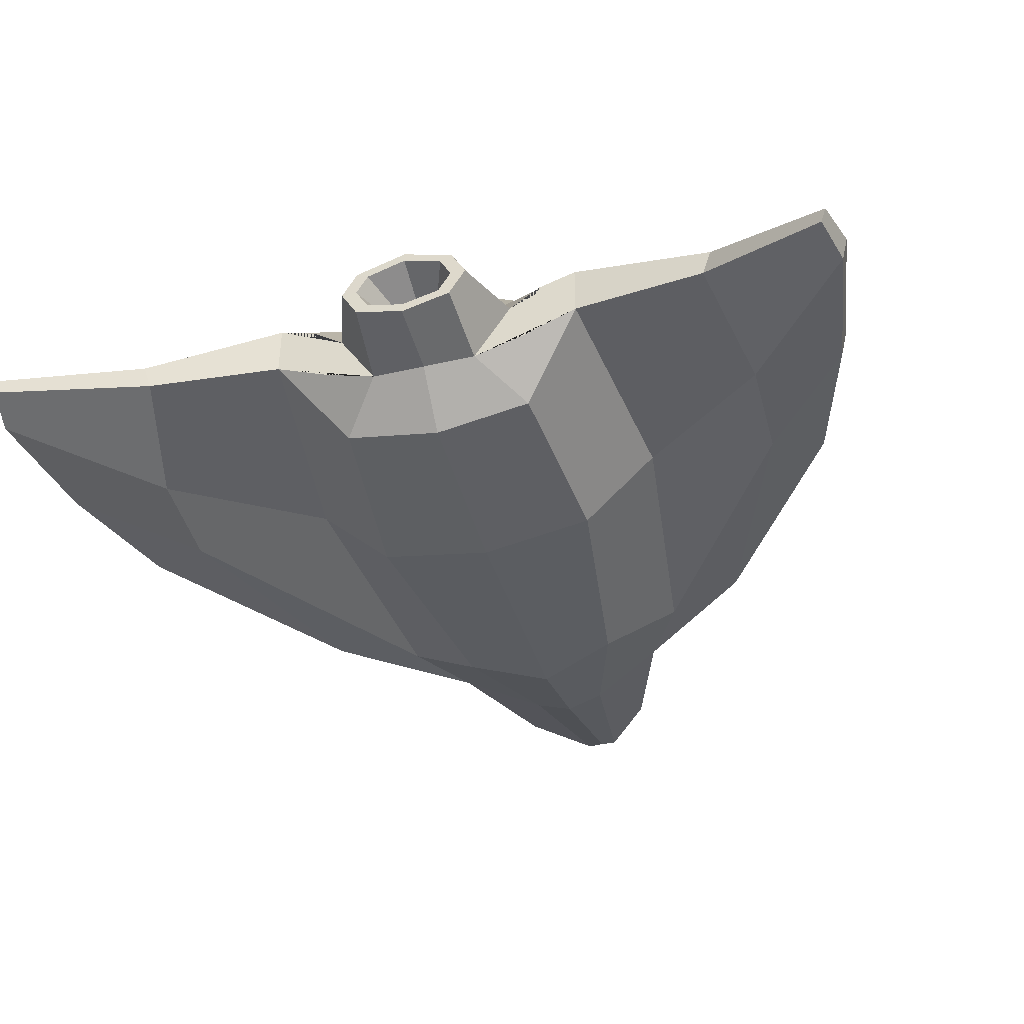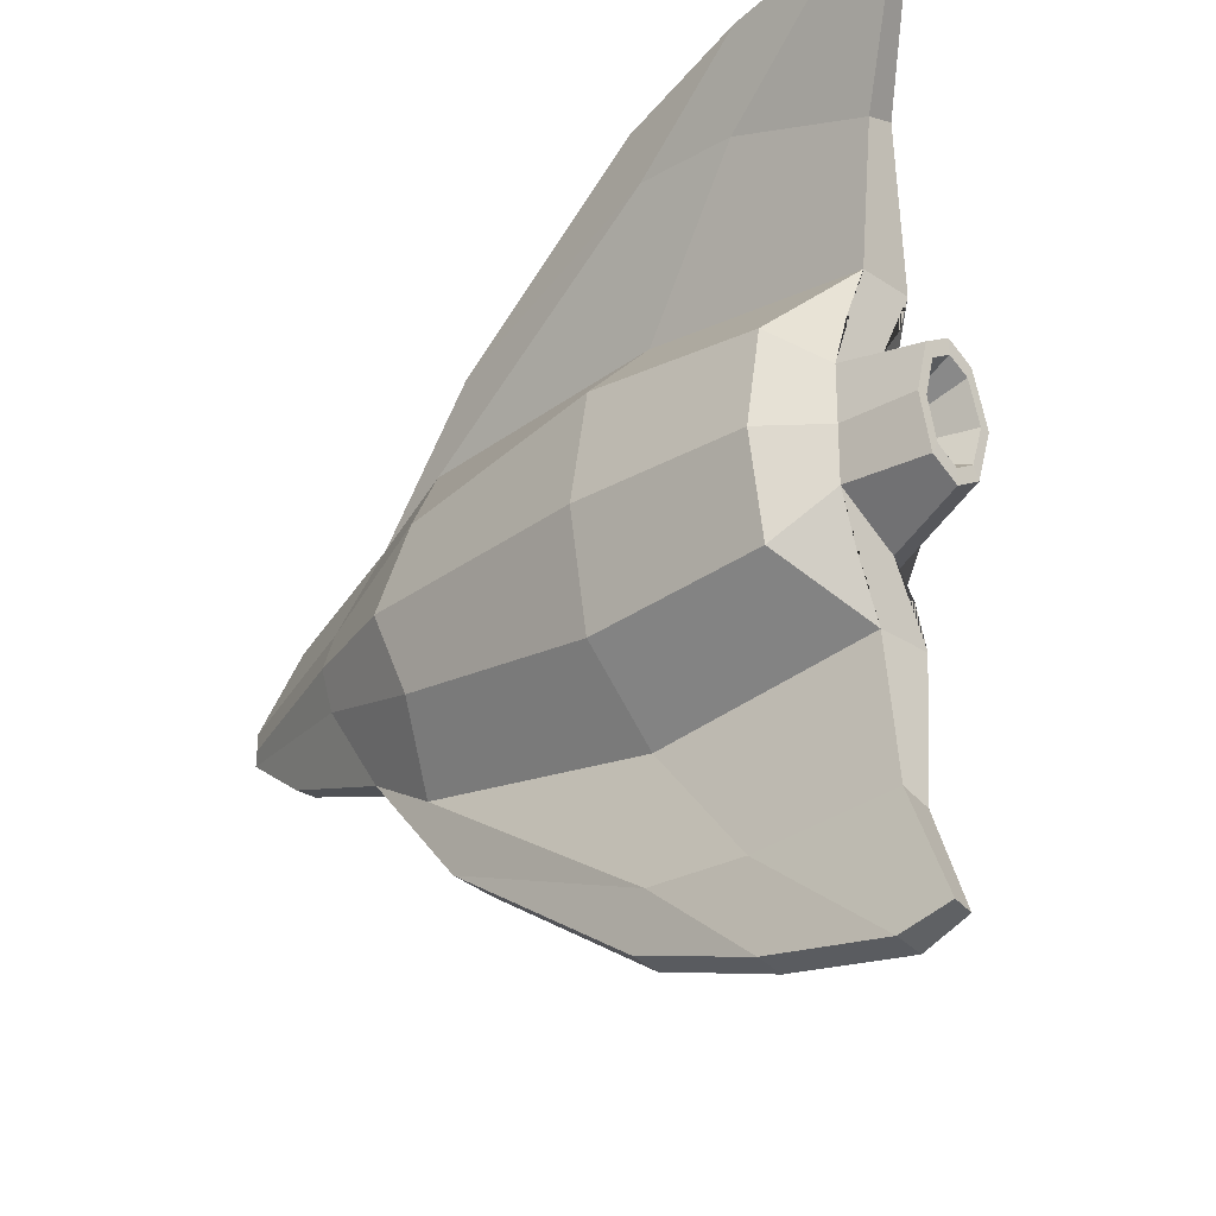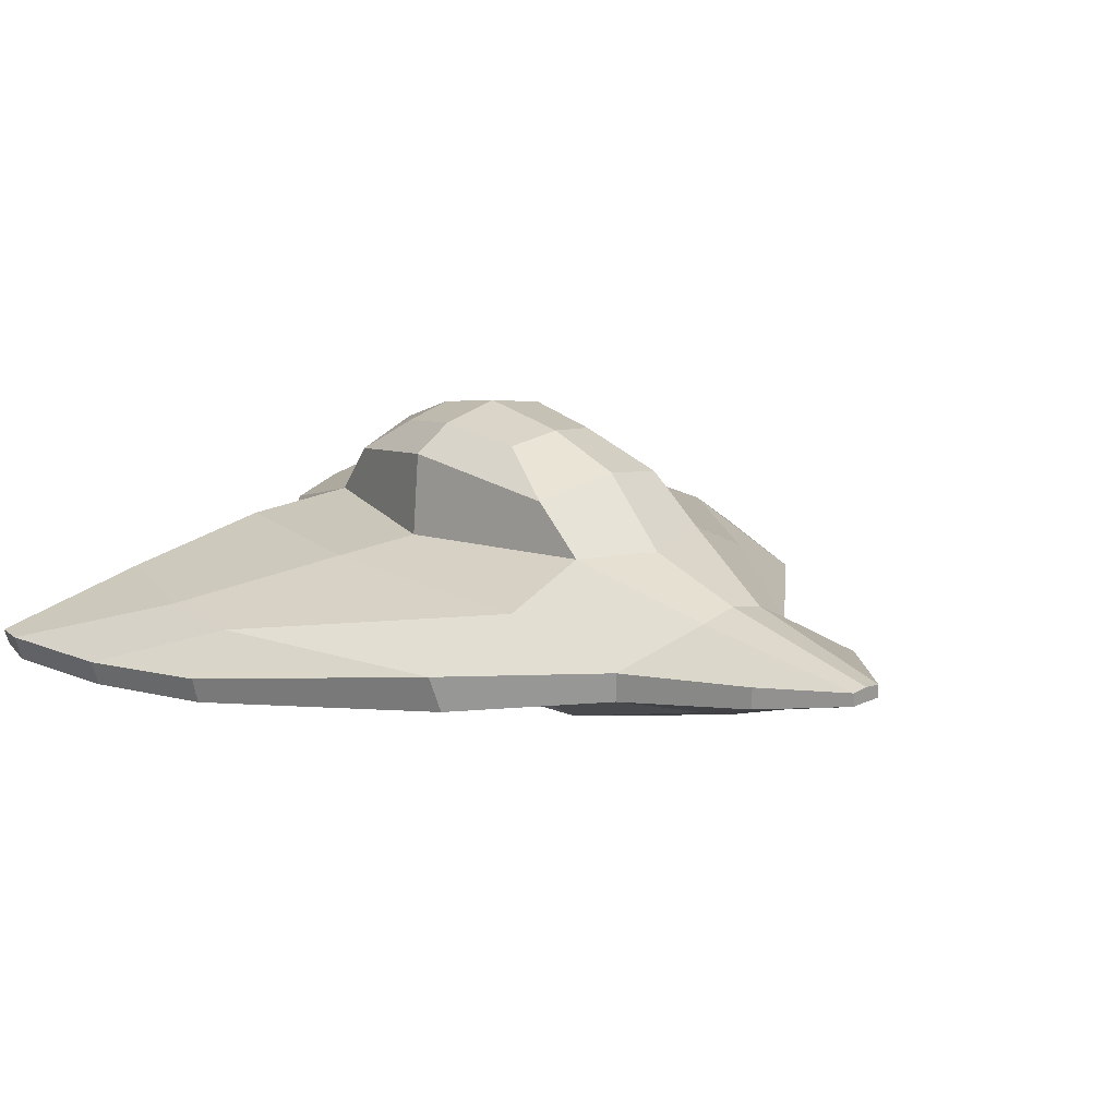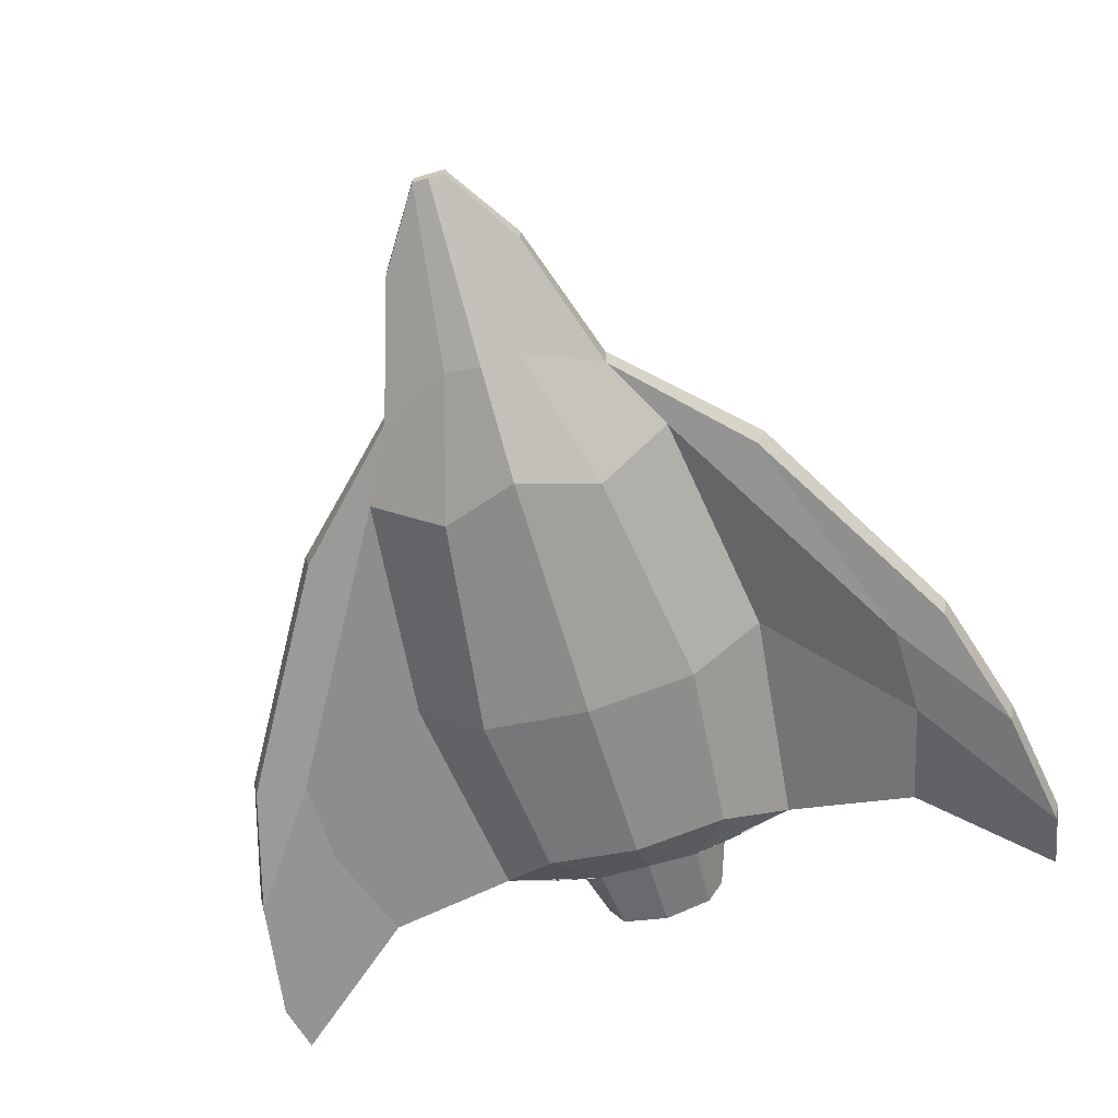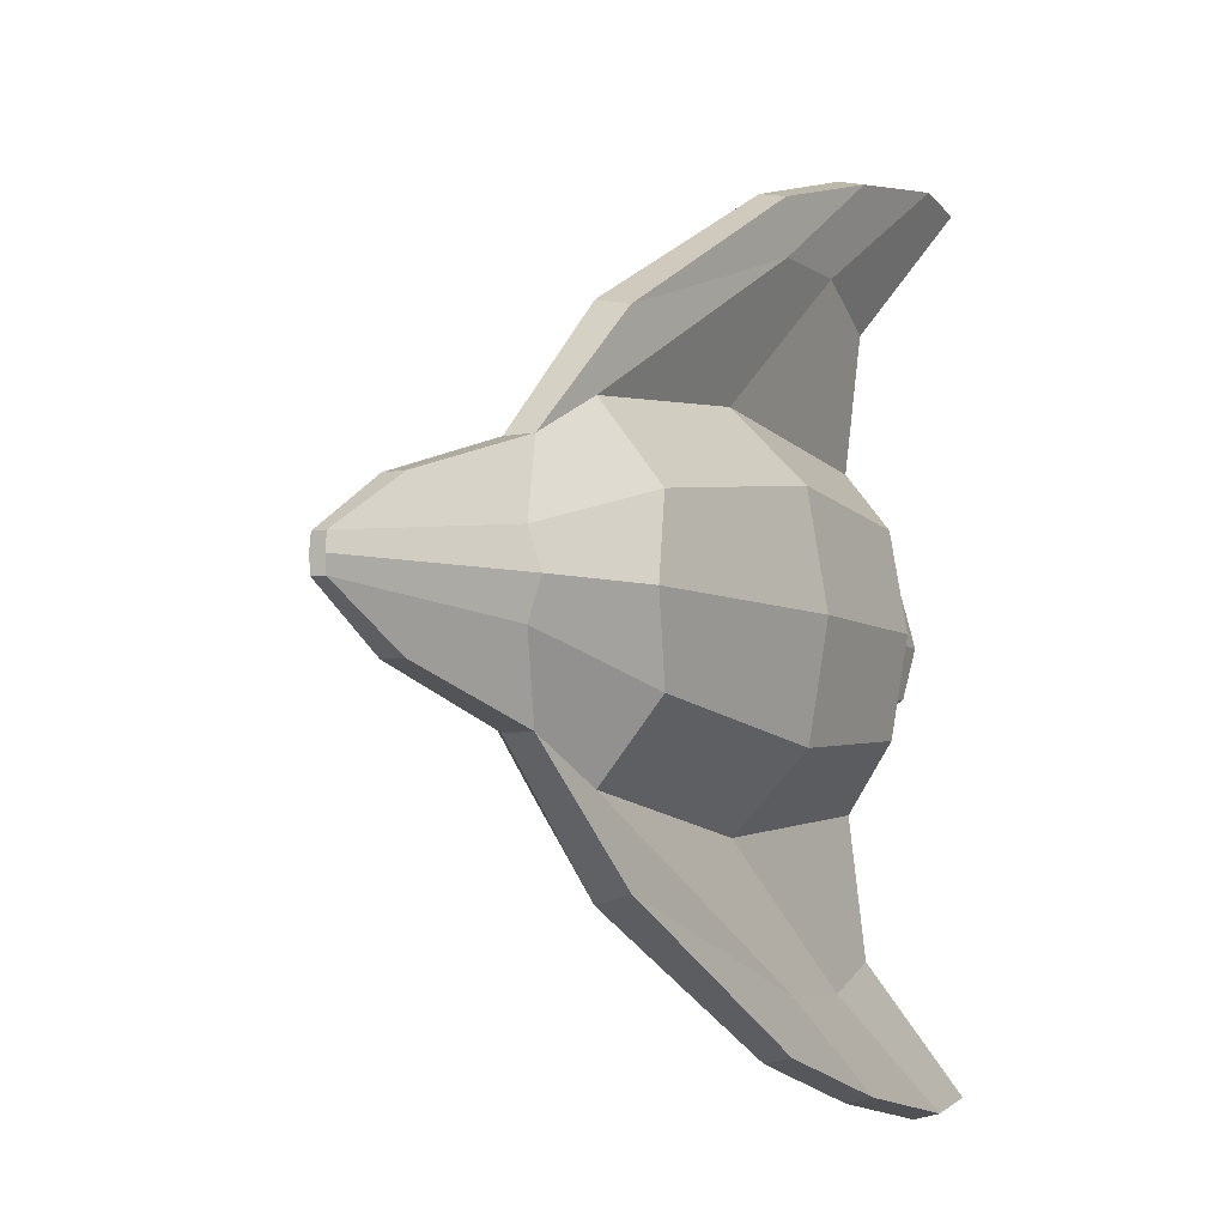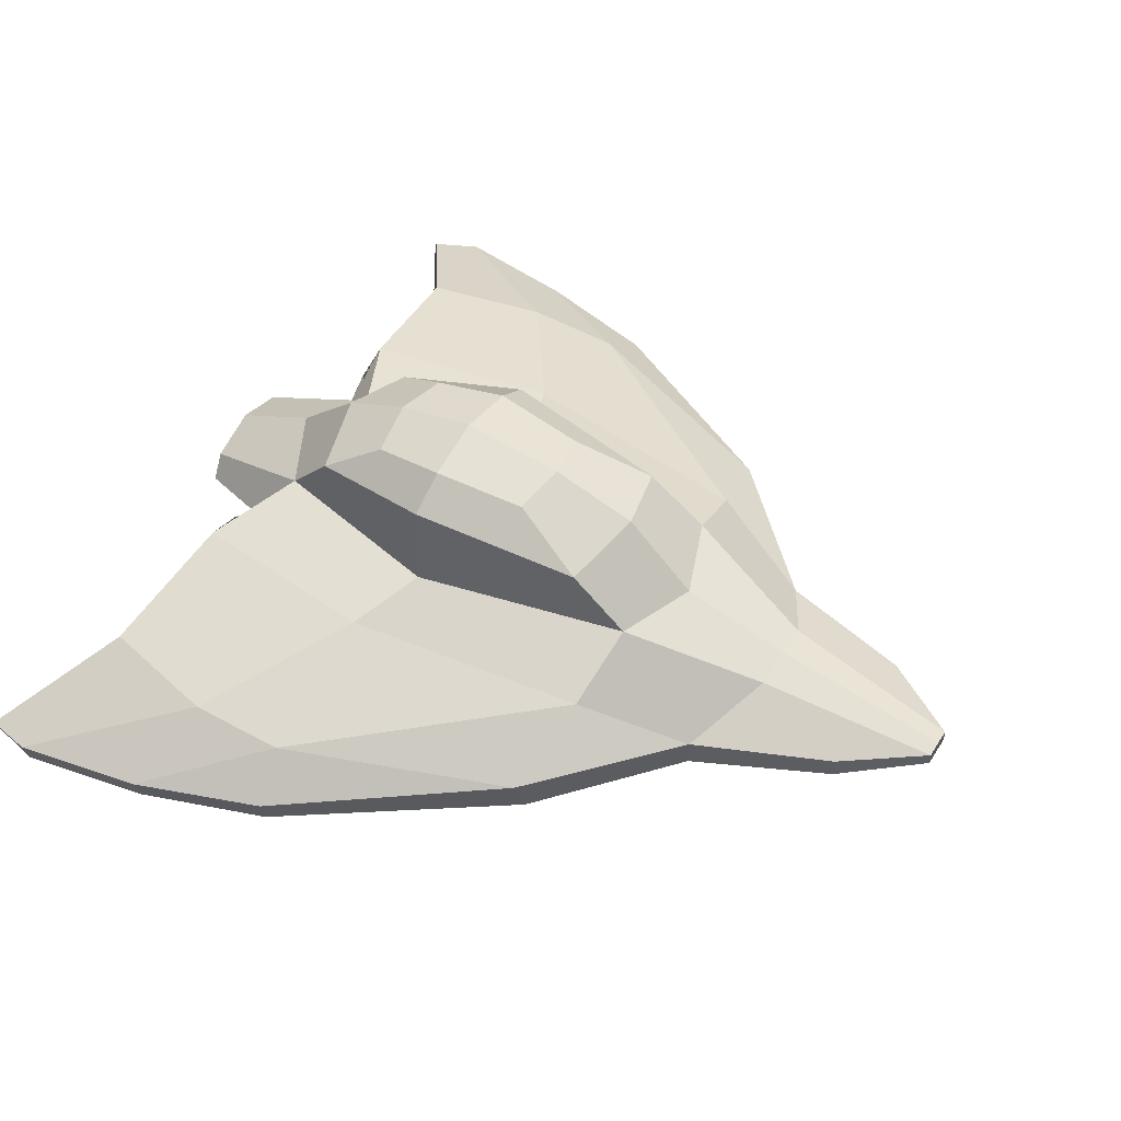
<metadata>
{"format":"obj","ext":"obj","renderer":"f3d","projection":"perspective","resolution":1024,"background":"white","views":[{"elev":-42.3,"azim":105.4,"up":"+Y"},{"elev":-27.3,"azim":44.3,"up":"+Z"},{"elev":19.8,"azim":-130.3,"up":"+Y"},{"elev":-64.0,"azim":-73.2,"up":"+Y"},{"elev":-6.3,"azim":-59.8,"up":"+Z"},{"elev":51.1,"azim":-148.7,"up":"+Y"}]}
</metadata>
<code>
v 2.727 0.8824 0
v -1.87 0.9885 -0
v -2.924 0.7253 0
v -4.635 0.4595 -0
v -4.635 0.3165 0
v -2.932 -0.3739 0
v -1.859 -0.7381 0
v 0.6138 -0.9366 -0
v 2.355 -0.8491 -0
v 2.853 -0.414 0
v 2.108 1.467 0
v -1.193 1.628 -0
v 1.45 1.777 -0
v 0.657 1.963 -0
v -0.3521 1.866 0
v 3.567 0.4517 0
v 3.567 -0.3721 0
v 3.567 0.3554 0
v 3.567 -0.2758 0
v 3.121 0.2114 0
v 3.567 -0.2758 0
v 3.123 -0.000828 0
v 3.121 0.1565 0
v 3.121 -0.1327 0
v -3.868 0.1758 -0.667
v 2.853 -0.2556 -1.006
v -3.868 0.3914 -0.667
v 2.853 0.3877 -1.175
v -1.484 0.6072 -1.509
v -1.783 -0.1513 -1.509
v -2.531 0.2241 -1.112
v -2.531 -0.06427 -1.112
v 0.9126 0.6072 -1.802
v 0.6138 -0.03524 -1.802
v 2.853 0.5064 -1.536
v 2.853 -0.02755 -1.536
v 2.853 0.1663 -0.8719
v 2.423 0.7107 -0.6582
v 0.6138 0.7502 -1.082
v -1.578 1.011 -0.7817
v -2.915 0.641 -0.3676
v -4.635 0.4433 -0.1574
v -4.635 0.3132 -0.1574
v -2.932 -0.2482 -0.3676
v -1.566 -0.6253 -0.7817
v 0.6138 -0.749 -1.082
v 2.355 -0.6862 -0.9221
v 2.853 -0.414 -0.5147
v 1.947 1.286 -0.7199
v 0.6636 1.576 -0.9722
v -0.9996 1.44 -0.7538
v 1.373 1.69 -0.5285
v 0.6475 1.835 -0.6009
v -0.2595 1.777 -0.5002
v 0.905 -0.4376 -3.093
v 0.905 0.157 -3.197
v 1.855 -0.3855 -3.097
v 1.855 0.1565 -3.201
v -1.379 -0.222 -2.285
v -1.314 0.1395 -2.376
v 3.037 -0.09848 -2.834
v 3.037 0.1782 -2.922
v 2.104 -0.5955 -3.972
v 2.104 -0.3418 -4.032
v 3.356 -0.6548 -4.169
v 3.356 -0.4011 -4.229
v 0.8166 -0.476 -3.597
v 0.8166 -0.2149 -3.65
v 3.85 -0.663 -4.051
v 3.85 -0.495 -4.101
v 3.567 0.02914 -0.6228
v 3.567 0.2904 -0.4817
v 3.567 -0.2451 -0.4673
v 3.567 0.03164 -0.4772
v 3.567 0.2318 -0.3691
v 3.567 -0.1785 -0.3581
v 3.121 0.03526 -0.26
v 3.121 0.1437 -0.201
v 3.121 -0.07868 -0.1949
v -3.868 0.1758 0.667
v 2.853 -0.2556 1.006
v -3.868 0.3914 0.667
v 2.853 0.3877 1.175
v -1.484 0.6072 1.509
v -1.783 -0.1513 1.509
v -2.531 0.2241 1.112
v -2.531 -0.06427 1.112
v 0.9126 0.6072 1.802
v 0.6138 -0.03524 1.802
v 2.853 0.5064 1.536
v 2.853 -0.02755 1.536
v 2.853 0.1663 0.8719
v 2.423 0.7107 0.6582
v 0.6138 0.7502 1.082
v -1.578 1.011 0.7817
v -2.915 0.641 0.3676
v -4.635 0.4433 0.1574
v -4.635 0.3132 0.1574
v -2.932 -0.2482 0.3676
v -1.566 -0.6253 0.7817
v 0.6138 -0.749 1.082
v 2.355 -0.6862 0.9221
v 2.853 -0.414 0.5147
v 1.947 1.286 0.7199
v 0.6636 1.576 0.9722
v -0.9996 1.44 0.7538
v 1.373 1.69 0.5285
v 0.6475 1.835 0.6009
v -0.2595 1.777 0.5002
v 0.905 -0.4376 3.093
v 0.905 0.157 3.197
v 1.855 -0.3855 3.097
v 1.855 0.1565 3.201
v -1.379 -0.222 2.285
v -1.314 0.1395 2.376
v 3.037 -0.09848 2.834
v 3.037 0.1782 2.922
v 2.104 -0.5955 3.972
v 2.104 -0.3418 4.032
v 3.356 -0.6548 4.169
v 3.356 -0.4011 4.229
v 0.8166 -0.476 3.597
v 0.8166 -0.2149 3.65
v 3.85 -0.663 4.051
v 3.85 -0.495 4.101
v 3.567 0.02914 0.6228
v 3.567 0.2904 0.4817
v 3.567 -0.2451 0.4673
v 3.567 0.03164 0.4772
v 3.567 0.2318 0.3691
v 3.567 -0.1785 0.3581
v 3.121 0.03526 0.26
v 3.121 0.1437 0.201
v 3.121 -0.07868 0.1949
f 25 27 31 32
f 27 42 41 31
f 43 25 32 44
f 26 28 37 48
f 43 42 27 25
f 29 40 39 33
f 30 34 46 45
f 64 66 65 63
f 31 41 40 29
f 32 30 45 44
f 68 64 63 67
f 33 39 38 35
f 34 36 47 46
f 66 70 69 65
f 35 38 37 28
f 36 26 48 47
f 35 28 26 36
f 78 20 23 22 77
f 53 14 13 52
f 54 15 14 53
f 41 3 2 40
f 42 4 3 41
f 45 7 6 44
f 46 8 7 45
f 47 9 8 46
f 48 10 9 47
f 77 22 24 79
f 39 50 49 38
f 38 49 11 1
f 40 51 50 39
f 50 53 52 49
f 49 52 13 11
f 51 54 53 50
f 4 42 43 5
f 5 43 44 6
f 12 51 40 2
f 15 54 51 12
f 30 55 57 34
f 33 58 56 29
f 31 60 59 32
f 32 59 55 30
f 29 56 60 31
f 34 57 61 36
f 36 61 62 35
f 35 62 58 33
f 55 63 65 57
f 58 66 64 56
f 60 68 67 59
f 59 67 63 55
f 56 64 68 60
f 57 65 69 61
f 61 69 70 62
f 62 70 66 58
f 38 72 71 37
f 1 16 72 38
f 37 71 73 48
f 48 73 17 10
f 72 75 74 71
f 16 18 75 72
f 71 74 76 73
f 73 76 21 19 17
f 75 78 77 74
f 18 20 78 75
f 74 77 79 76
f 76 79 24 21
f 80 87 86 82
f 82 86 96 97
f 98 99 87 80
f 81 103 92 83
f 98 80 82 97
f 84 88 94 95
f 85 100 101 89
f 119 118 120 121
f 86 84 95 96
f 87 99 100 85
f 123 122 118 119
f 88 90 93 94
f 89 101 102 91
f 121 120 124 125
f 90 83 92 93
f 91 102 103 81
f 90 91 81 83
f 133 132 22 23 20
f 108 107 13 14
f 109 108 14 15
f 96 95 2 3
f 97 96 3 4
f 100 99 6 7
f 101 100 7 8
f 102 101 8 9
f 103 102 9 10
f 132 134 24 22
f 94 93 104 105
f 93 1 11 104
f 95 94 105 106
f 105 104 107 108
f 104 11 13 107
f 106 105 108 109
f 4 5 98 97
f 5 6 99 98
f 12 2 95 106
f 15 12 106 109
f 85 89 112 110
f 88 84 111 113
f 86 87 114 115
f 87 85 110 114
f 84 86 115 111
f 89 91 116 112
f 91 90 117 116
f 90 88 113 117
f 110 112 120 118
f 113 111 119 121
f 115 114 122 123
f 114 110 118 122
f 111 115 123 119
f 112 116 124 120
f 116 117 125 124
f 117 113 121 125
f 93 92 126 127
f 1 93 127 16
f 92 103 128 126
f 103 10 17 128
f 127 126 129 130
f 16 127 130 18
f 126 128 131 129
f 128 17 19 21 131
f 130 129 132 133
f 18 130 133 20
f 129 131 134 132
f 131 21 24 134

</code>
